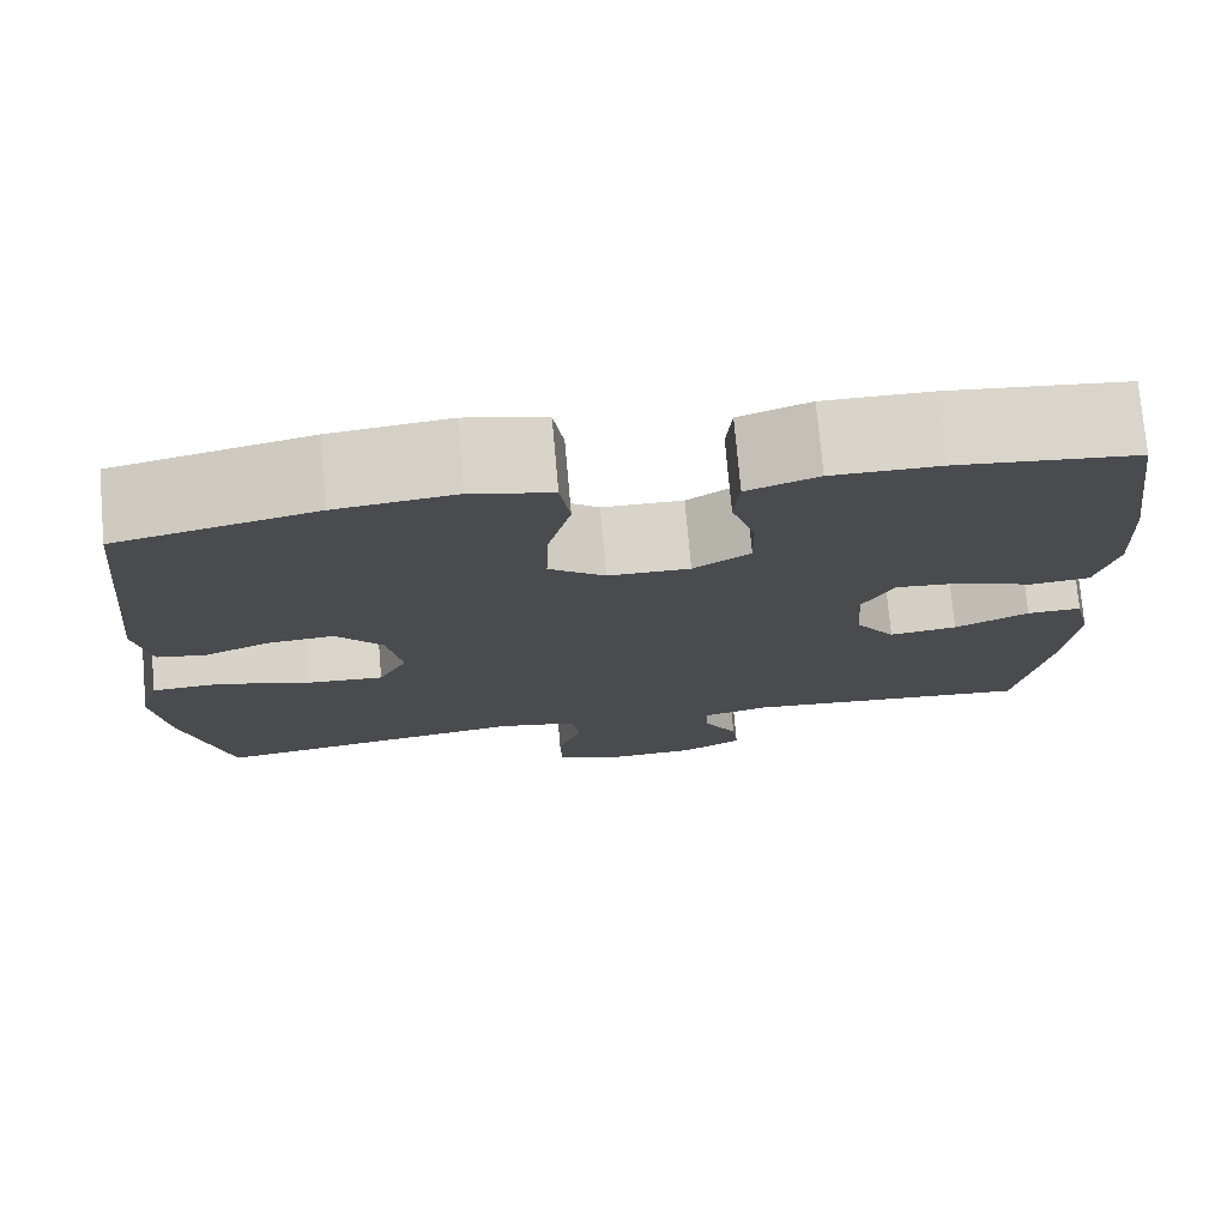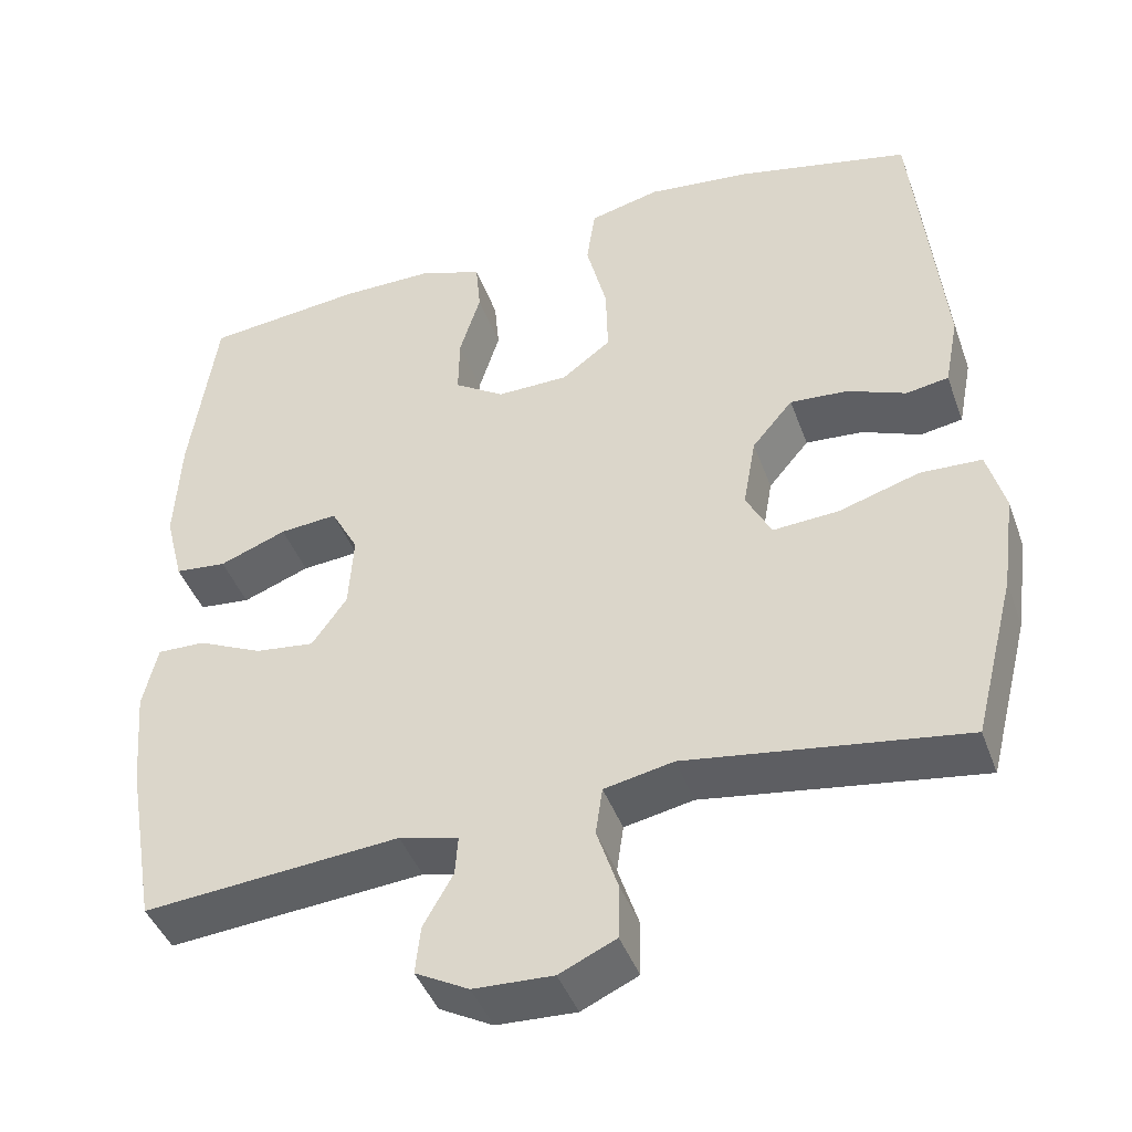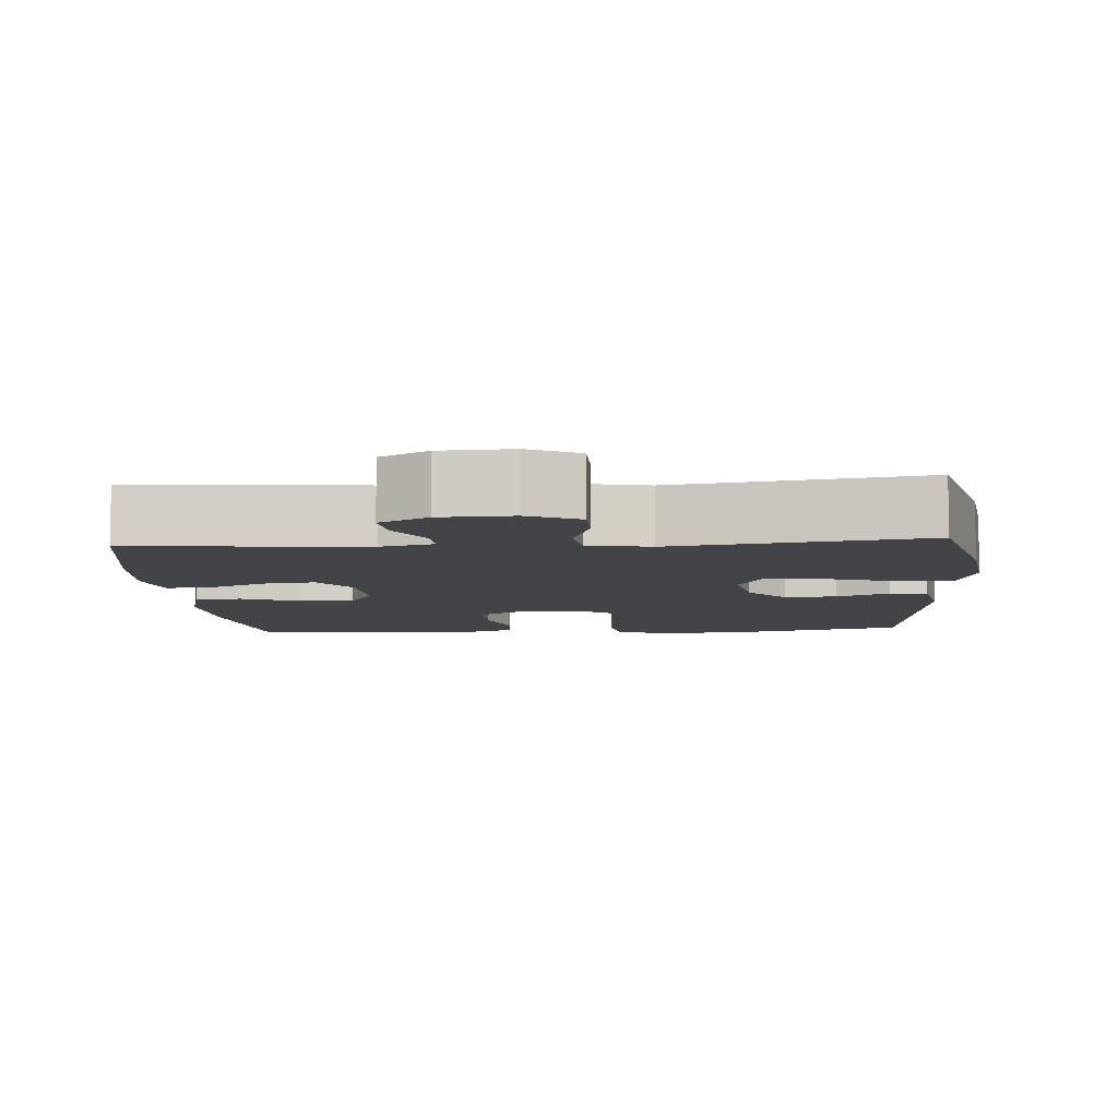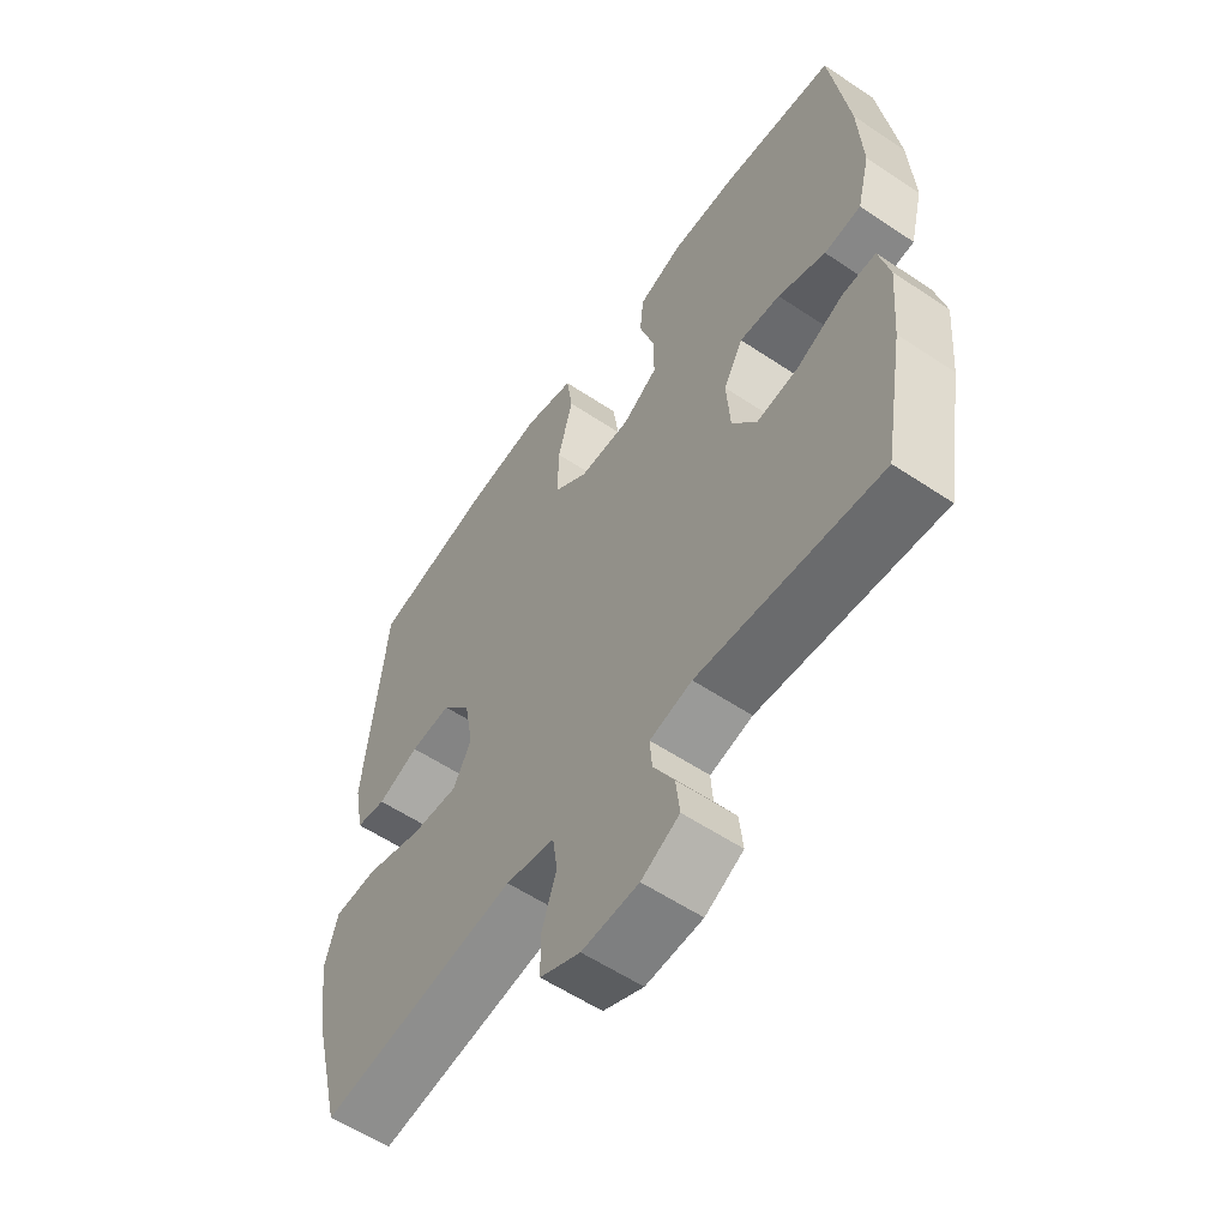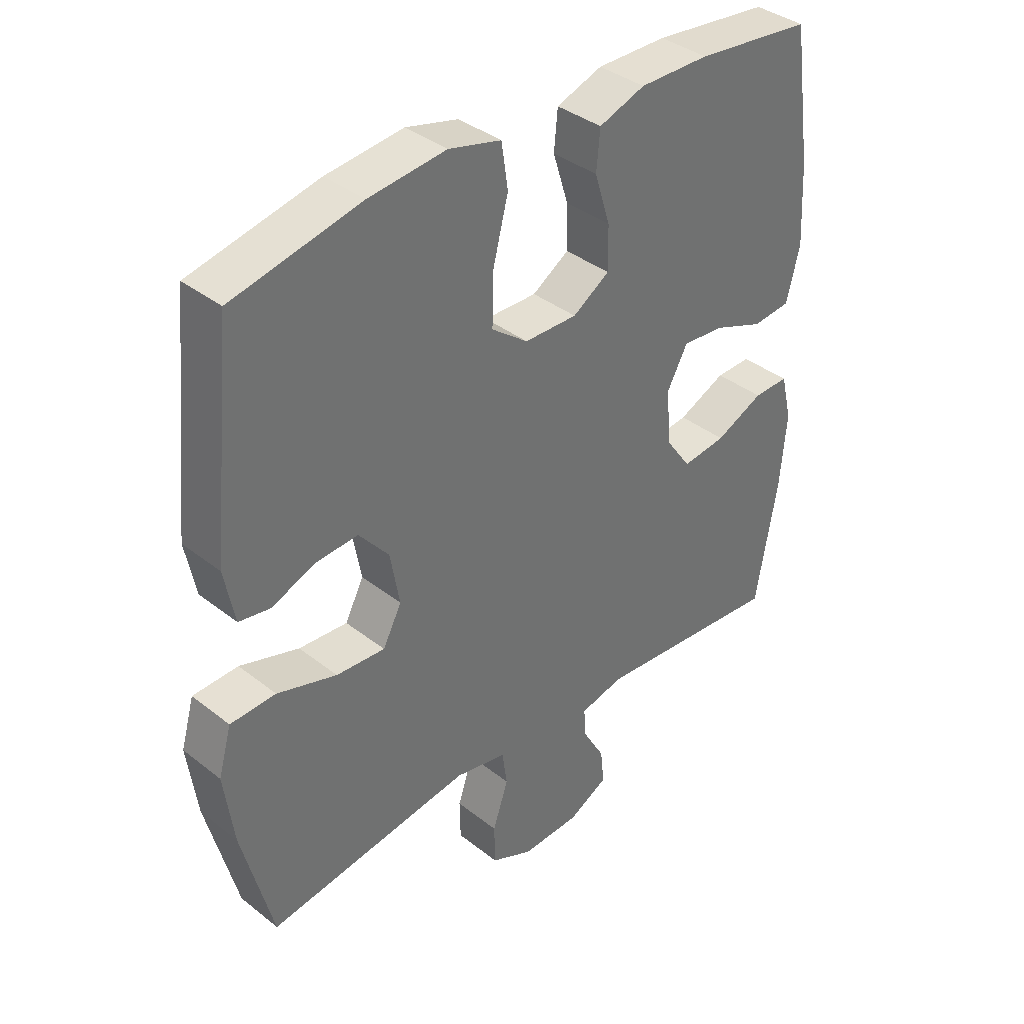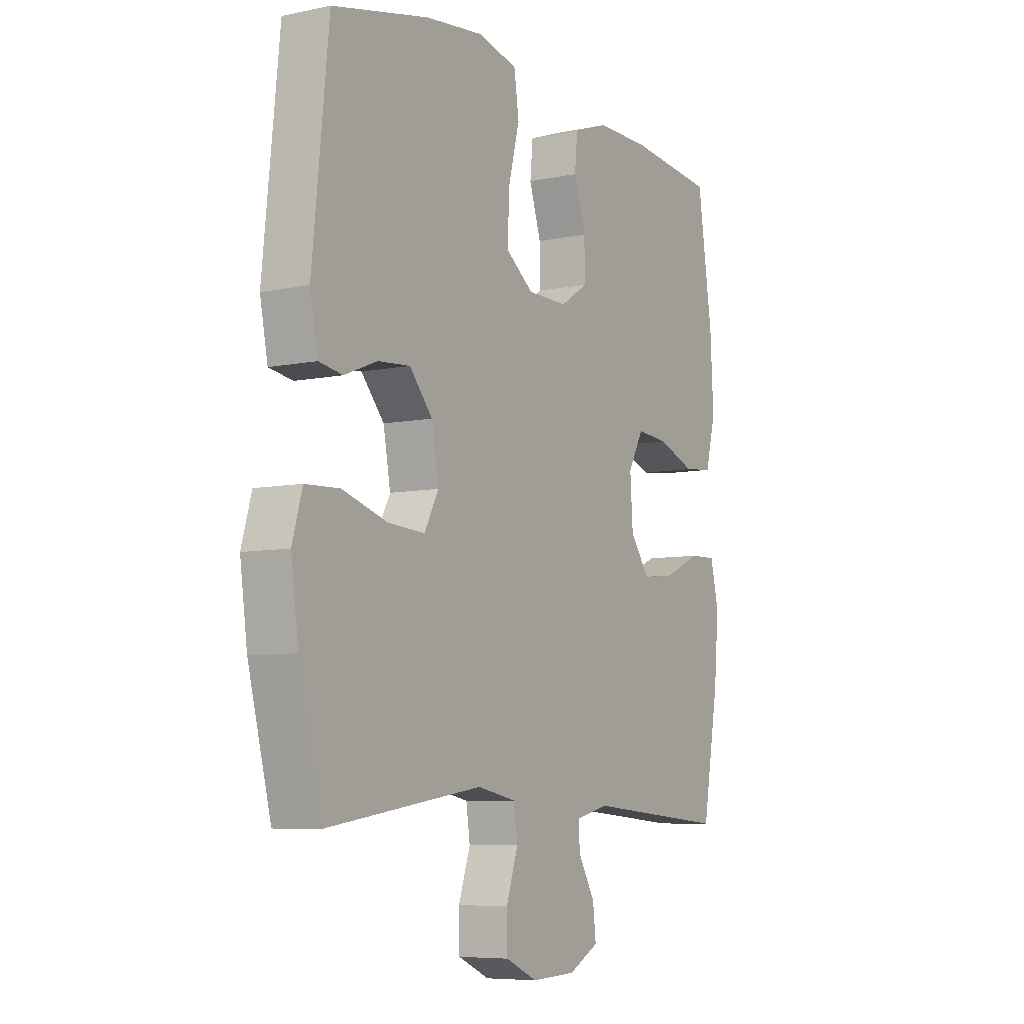
<metadata>
{"format":"obj","ext":"obj","renderer":"f3d","projection":"perspective","resolution":1024,"background":"white","views":[{"elev":75.4,"azim":-5.1,"up":"+Z"},{"elev":-43.0,"azim":-160.7,"up":"+Z"},{"elev":-7.7,"azim":-175.9,"up":"+Y"},{"elev":-57.5,"azim":55.2,"up":"+Z"},{"elev":37.4,"azim":-44.8,"up":"+Z"},{"elev":-7.1,"azim":-58.7,"up":"+Z"}]}
</metadata>
<code>
o path1226
v -0.1526 0.0375 -0.4265
v -0.0659 0.0375 -0.4439
v -0.0573 0.0375 -0.5033
v -0.08363 0.0375 -0.5824
v -0.08232 0.0375 -0.6505
v -0.01145 0.0375 -0.683
v 0.08814 0.0375 -0.6787
v 0.1549 0.0375 -0.6428
v 0.1483 0.0375 -0.583
v 0.1112 0.0375 -0.5179
v 0.1076 0.0375 -0.4687
v 0.1818 0.0375 -0.4507
v 0.5024 0.0375 -0.4779
v 0.5388 0.0375 -0.2685
v 0.5493 0.0375 -0.1444
v 0.5308 0.0375 -0.06587
v 0.4709 0.0375 -0.06739
v 0.3898 0.0375 -0.1047
v 0.3155 0.0375 -0.114
v 0.2717 0.0375 -0.05218
v 0.2655 0.0375 0.04079
v 0.2998 0.0375 0.1041
v 0.3715 0.0375 0.09794
v 0.4553 0.0375 0.06587
v 0.5198 0.0375 0.07244
v 0.5426 0.0375 0.1619
v 0.5352 0.0375 0.2977
v 0.5024 0.0375 0.524
v 0.306 0.0375 0.5453
v 0.1881 0.0375 0.5457
v 0.1104 0.0375 0.5179
v 0.1043 0.0375 0.4521
v 0.1305 0.0375 0.3685
v 0.1317 0.0375 0.2947
v 0.06953 0.0375 0.2546
v -0.01976 0.0375 0.2558
v -0.08119 0.0375 0.3022
v -0.07886 0.0375 0.3905
v -0.05331 0.0375 0.4905
v -0.0642 0.0375 0.5649
v -0.1523 0.0375 0.587
v -0.283 0.0375 0.5723
v -0.4993 0.0375 0.524
v -0.5358 0.0375 0.167
v -0.5184 0.0375 0.0775
v -0.4655 0.0375 0.06866
v -0.3922 0.0375 0.098
v -0.32 0.0375 0.1035
v -0.269 0.0375 0.04293
v -0.2531 0.0375 -0.04633
v -0.2848 0.0375 -0.1071
v -0.3676 0.0375 -0.1017
v -0.4684 0.0375 -0.07067
v -0.5452 0.0375 -0.07389
v -0.5675 0.0375 -0.1528
v -0.5511 0.0375 -0.2744
v -0.4993 0.0375 -0.4779
v -0.1526 -0.0375 -0.4265
v -0.0659 -0.0375 -0.4439
v -0.0573 -0.0375 -0.5033
v -0.08363 -0.0375 -0.5824
v -0.08232 -0.0375 -0.6505
v -0.01145 -0.0375 -0.683
v 0.08814 -0.0375 -0.6787
v 0.1549 -0.0375 -0.6428
v 0.1483 -0.0375 -0.583
v 0.1112 -0.0375 -0.5179
v 0.1076 -0.0375 -0.4687
v 0.1818 -0.0375 -0.4507
v 0.5024 -0.0375 -0.4779
v 0.5388 -0.0375 -0.2685
v 0.5493 -0.0375 -0.1444
v 0.5308 -0.0375 -0.06587
v 0.4709 -0.0375 -0.06739
v 0.3898 -0.0375 -0.1047
v 0.3155 -0.0375 -0.114
v 0.2717 -0.0375 -0.05218
v 0.2655 -0.0375 0.04079
v 0.2998 -0.0375 0.1041
v 0.3715 -0.0375 0.09794
v 0.4553 -0.0375 0.06587
v 0.5198 -0.0375 0.07244
v 0.5426 -0.0375 0.1619
v 0.5352 -0.0375 0.2977
v 0.5024 -0.0375 0.524
v 0.306 -0.0375 0.5453
v 0.1881 -0.0375 0.5457
v 0.1104 -0.0375 0.5179
v 0.1043 -0.0375 0.4521
v 0.1305 -0.0375 0.3685
v 0.1317 -0.0375 0.2947
v 0.06953 -0.0375 0.2546
v -0.01976 -0.0375 0.2558
v -0.08119 -0.0375 0.3022
v -0.07886 -0.0375 0.3905
v -0.05331 -0.0375 0.4905
v -0.0642 -0.0375 0.5649
v -0.1523 -0.0375 0.587
v -0.283 -0.0375 0.5723
v -0.4993 -0.0375 0.524
v -0.5358 -0.0375 0.167
v -0.5184 -0.0375 0.0775
v -0.4655 -0.0375 0.06866
v -0.3922 -0.0375 0.098
v -0.32 -0.0375 0.1035
v -0.269 -0.0375 0.04293
v -0.2531 -0.0375 -0.04633
v -0.2848 -0.0375 -0.1071
v -0.3676 -0.0375 -0.1017
v -0.4684 -0.0375 -0.07067
v -0.5452 -0.0375 -0.07389
v -0.5675 -0.0375 -0.1528
v -0.5511 -0.0375 -0.2744
v -0.4993 -0.0375 -0.4779
v 0.5388 0.0375 -0.2685
v 0.5493 0.0375 -0.1444
v 0.5308 0.0375 -0.06587
v 0.5308 0.0375 -0.06587
v 0.5198 0.0375 0.07244
v 0.5198 0.0375 0.07244
v 0.5426 0.0375 0.1619
v 0.5352 0.0375 0.2977
v 0.4709 0.0375 -0.06739
v 0.4553 0.0375 0.06587
v 0.5024 0.0375 -0.4779
v 0.5024 0.0375 -0.4779
v 0.5024 0.0375 0.524
v 0.5024 0.0375 0.524
v 0.3898 0.0375 -0.1047
v 0.3715 0.0375 0.09794
v 0.306 0.0375 0.5453
v 0.3155 0.0375 -0.114
v 0.3155 0.0375 -0.114
v 0.2998 0.0375 0.1041
v 0.2998 0.0375 0.1041
v 0.2717 0.0375 -0.05218
v 0.1881 0.0375 0.5457
v 0.1818 0.0375 -0.4507
v 0.2655 0.0375 0.04079
v 0.1104 0.0375 0.5179
v 0.1104 0.0375 0.5179
v 0.1076 0.0375 -0.4687
v 0.1076 0.0375 -0.4687
v 0.1305 0.0375 0.3685
v 0.1317 0.0375 0.2947
v 0.08814 0.0375 -0.6787
v 0.1549 0.0375 -0.6428
v 0.1549 0.0375 -0.6428
v 0.1483 0.0375 -0.583
v 0.1112 0.0375 -0.5179
v 0.06953 0.0375 0.2546
v 0.1043 0.0375 0.4521
v -0.01145 0.0375 -0.683
v -0.01976 0.0375 0.2558
v -0.08232 0.0375 -0.6505
v -0.08232 0.0375 -0.6505
v -0.08119 0.0375 0.3022
v -0.07886 0.0375 0.3905
v -0.05331 0.0375 0.4905
v -0.0642 0.0375 0.5649
v -0.0642 0.0375 0.5649
v -0.08363 0.0375 -0.5824
v -0.0573 0.0375 -0.5033
v -0.0659 0.0375 -0.4439
v -0.0659 0.0375 -0.4439
v -0.1523 0.0375 0.587
v -0.1526 0.0375 -0.4265
v -0.283 0.0375 0.5723
v -0.2531 0.0375 -0.04633
v -0.2848 0.0375 -0.1071
v -0.2848 0.0375 -0.1071
v -0.269 0.0375 0.04293
v -0.32 0.0375 0.1035
v -0.3676 0.0375 -0.1017
v -0.3922 0.0375 0.098
v -0.4684 0.0375 -0.07067
v -0.4655 0.0375 0.06866
v -0.5184 0.0375 0.0775
v -0.5184 0.0375 0.0775
v -0.5452 0.0375 -0.07389
v -0.5452 0.0375 -0.07389
v -0.4993 0.0375 -0.4779
v -0.4993 0.0375 -0.4779
v -0.4993 0.0375 0.524
v -0.4993 0.0375 0.524
v -0.5358 0.0375 0.167
v -0.5511 0.0375 -0.2744
v -0.5675 0.0375 -0.1528
v 0.5388 -0.0375 -0.2685
v 0.5493 -0.0375 -0.1444
v 0.5308 -0.0375 -0.06587
v 0.5308 -0.0375 -0.06587
v 0.5198 -0.0375 0.07244
v 0.5198 -0.0375 0.07244
v 0.5426 -0.0375 0.1619
v 0.5352 -0.0375 0.2977
v 0.4709 -0.0375 -0.06739
v 0.4553 -0.0375 0.06587
v 0.5024 -0.0375 -0.4779
v 0.5024 -0.0375 -0.4779
v 0.5024 -0.0375 0.524
v 0.5024 -0.0375 0.524
v 0.3898 -0.0375 -0.1047
v 0.3715 -0.0375 0.09794
v 0.306 -0.0375 0.5453
v 0.3155 -0.0375 -0.114
v 0.3155 -0.0375 -0.114
v 0.2998 -0.0375 0.1041
v 0.2998 -0.0375 0.1041
v 0.2717 -0.0375 -0.05218
v 0.1881 -0.0375 0.5457
v 0.1818 -0.0375 -0.4507
v 0.2655 -0.0375 0.04079
v 0.1104 -0.0375 0.5179
v 0.1104 -0.0375 0.5179
v 0.1076 -0.0375 -0.4687
v 0.1076 -0.0375 -0.4687
v 0.1305 -0.0375 0.3685
v 0.1317 -0.0375 0.2947
v 0.08814 -0.0375 -0.6787
v 0.1549 -0.0375 -0.6428
v 0.1549 -0.0375 -0.6428
v 0.1483 -0.0375 -0.583
v 0.1112 -0.0375 -0.5179
v 0.06953 -0.0375 0.2546
v 0.1043 -0.0375 0.4521
v -0.01145 -0.0375 -0.683
v -0.01976 -0.0375 0.2558
v -0.08232 -0.0375 -0.6505
v -0.08232 -0.0375 -0.6505
v -0.08119 -0.0375 0.3022
v -0.07886 -0.0375 0.3905
v -0.05331 -0.0375 0.4905
v -0.0642 -0.0375 0.5649
v -0.0642 -0.0375 0.5649
v -0.08363 -0.0375 -0.5824
v -0.0573 -0.0375 -0.5033
v -0.0659 -0.0375 -0.4439
v -0.0659 -0.0375 -0.4439
v -0.1523 -0.0375 0.587
v -0.1526 -0.0375 -0.4265
v -0.283 -0.0375 0.5723
v -0.2531 -0.0375 -0.04633
v -0.2848 -0.0375 -0.1071
v -0.2848 -0.0375 -0.1071
v -0.269 -0.0375 0.04293
v -0.32 -0.0375 0.1035
v -0.3676 -0.0375 -0.1017
v -0.3922 -0.0375 0.098
v -0.4684 -0.0375 -0.07067
v -0.4655 -0.0375 0.06866
v -0.5184 -0.0375 0.0775
v -0.5184 -0.0375 0.0775
v -0.5452 -0.0375 -0.07389
v -0.5452 -0.0375 -0.07389
v -0.4993 -0.0375 -0.4779
v -0.4993 -0.0375 -0.4779
v -0.4993 -0.0375 0.524
v -0.4993 -0.0375 0.524
v -0.5358 -0.0375 0.167
v -0.5511 -0.0375 -0.2744
v -0.5675 -0.0375 -0.1528
f 204 196 208
f 249 260 251
f 242 232 240
f 226 211 214
f 261 248 262
f 248 250 262
f 241 261 256
f 240 233 234
f 247 260 249
f 218 211 226
f 216 210 238
f 196 204 195
f 247 231 242
f 261 244 248
f 260 247 258
f 208 225 213
f 189 203 206
f 223 220 221
f 236 224 237
f 210 213 243
f 237 216 238
f 238 244 241
f 219 196 218
f 201 205 196
f 220 224 227
f 208 196 219
f 216 237 224
f 205 211 218
f 206 210 212
f 227 224 236
f 224 220 223
f 227 236 229
f 189 212 199
f 232 233 240
f 208 219 225
f 251 260 252
f 225 228 213
f 241 244 261
f 246 231 247
f 193 195 198
f 197 190 191
f 213 228 243
f 243 228 246
f 228 231 246
f 189 206 212
f 203 190 197
f 190 203 189
f 258 247 242
f 238 210 243
f 198 195 204
f 212 210 216
f 242 231 232
f 238 243 244
f 262 250 254
f 205 218 196
f 14 15 72 71
f 15 118 192 72
f 120 26 83 194
f 26 27 84 83
f 16 17 74 73
f 24 25 82 81
f 126 14 71 200
f 27 128 202 84
f 17 18 75 74
f 23 24 81 80
f 28 29 86 85
f 18 133 207 75
f 135 23 80 209
f 19 20 77 76
f 29 30 87 86
f 12 13 70 69
f 21 22 79 78
f 20 21 78 77
f 30 141 215 87
f 143 12 69 217
f 33 34 91 90
f 7 148 222 64
f 8 9 66 65
f 9 10 67 66
f 34 35 92 91
f 32 33 90 89
f 31 32 89 88
f 10 11 68 67
f 6 7 64 63
f 35 36 93 92
f 156 6 63 230
f 36 37 94 93
f 38 39 96 95
f 39 161 235 96
f 4 5 62 61
f 3 4 61 60
f 165 3 60 239
f 40 41 98 97
f 1 2 59 58
f 37 38 95 94
f 41 42 99 98
f 50 171 245 107
f 49 50 107 106
f 48 49 106 105
f 51 52 109 108
f 47 48 105 104
f 52 53 110 109
f 46 47 104 103
f 179 46 103 253
f 53 181 255 110
f 183 1 58 257
f 42 185 259 99
f 44 45 102 101
f 43 44 101 100
f 56 57 114 113
f 55 56 113 112
f 54 55 112 111
f 130 134 122
f 175 177 186
f 168 166 158
f 152 140 137
f 187 188 174
f 174 188 176
f 167 182 187
f 166 160 159
f 173 175 186
f 144 152 137
f 142 164 136
f 122 121 130
f 173 168 157
f 187 174 170
f 186 184 173
f 134 139 151
f 115 132 129
f 149 147 146
f 162 163 150
f 136 169 139
f 163 164 142
f 164 167 170
f 145 144 122
f 127 122 131
f 146 153 150
f 134 145 122
f 142 150 163
f 131 144 137
f 132 138 136
f 153 162 150
f 150 149 146
f 153 155 162
f 115 125 138
f 158 166 159
f 134 151 145
f 177 178 186
f 151 139 154
f 167 187 170
f 172 173 157
f 119 124 121
f 123 117 116
f 139 169 154
f 169 172 154
f 154 172 157
f 115 138 132
f 129 123 116
f 116 115 129
f 184 168 173
f 164 169 136
f 124 130 121
f 138 142 136
f 168 158 157
f 164 170 169
f 188 180 176
f 131 122 144

</code>
